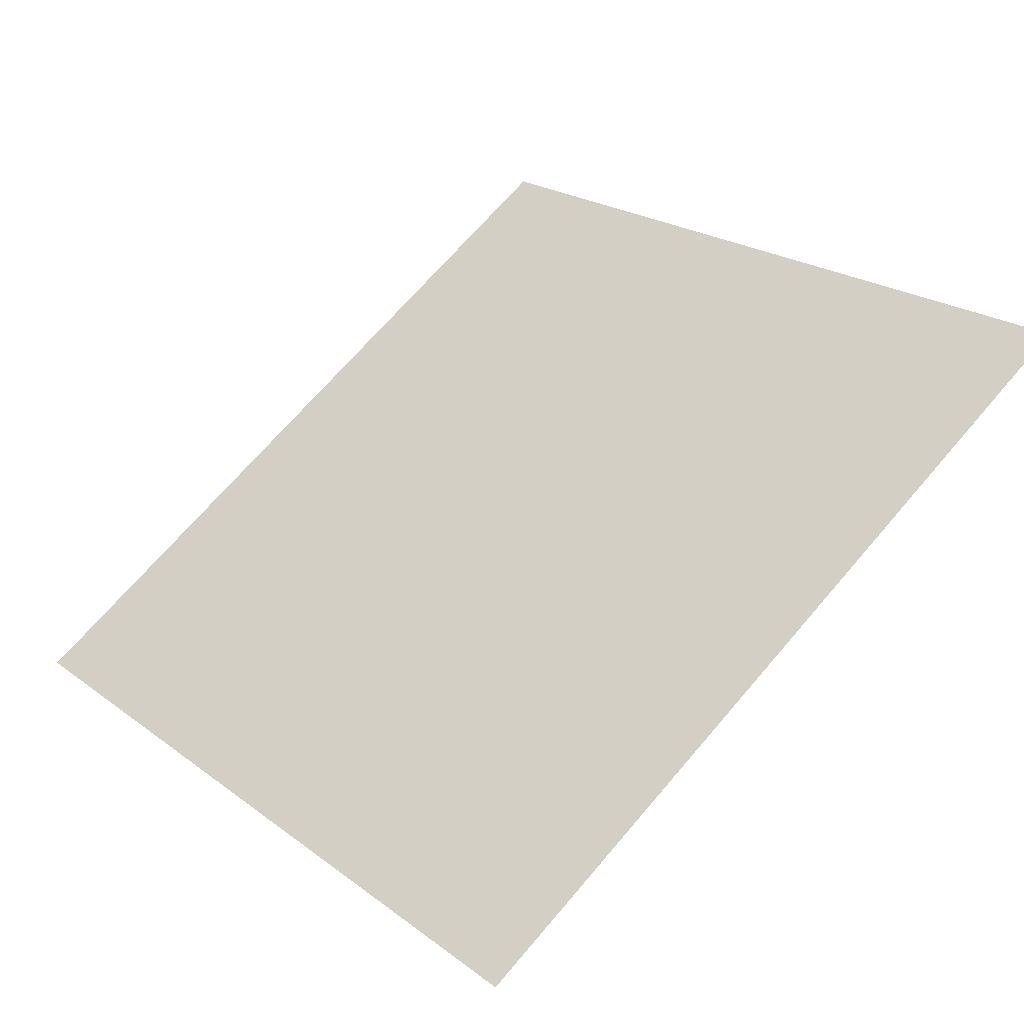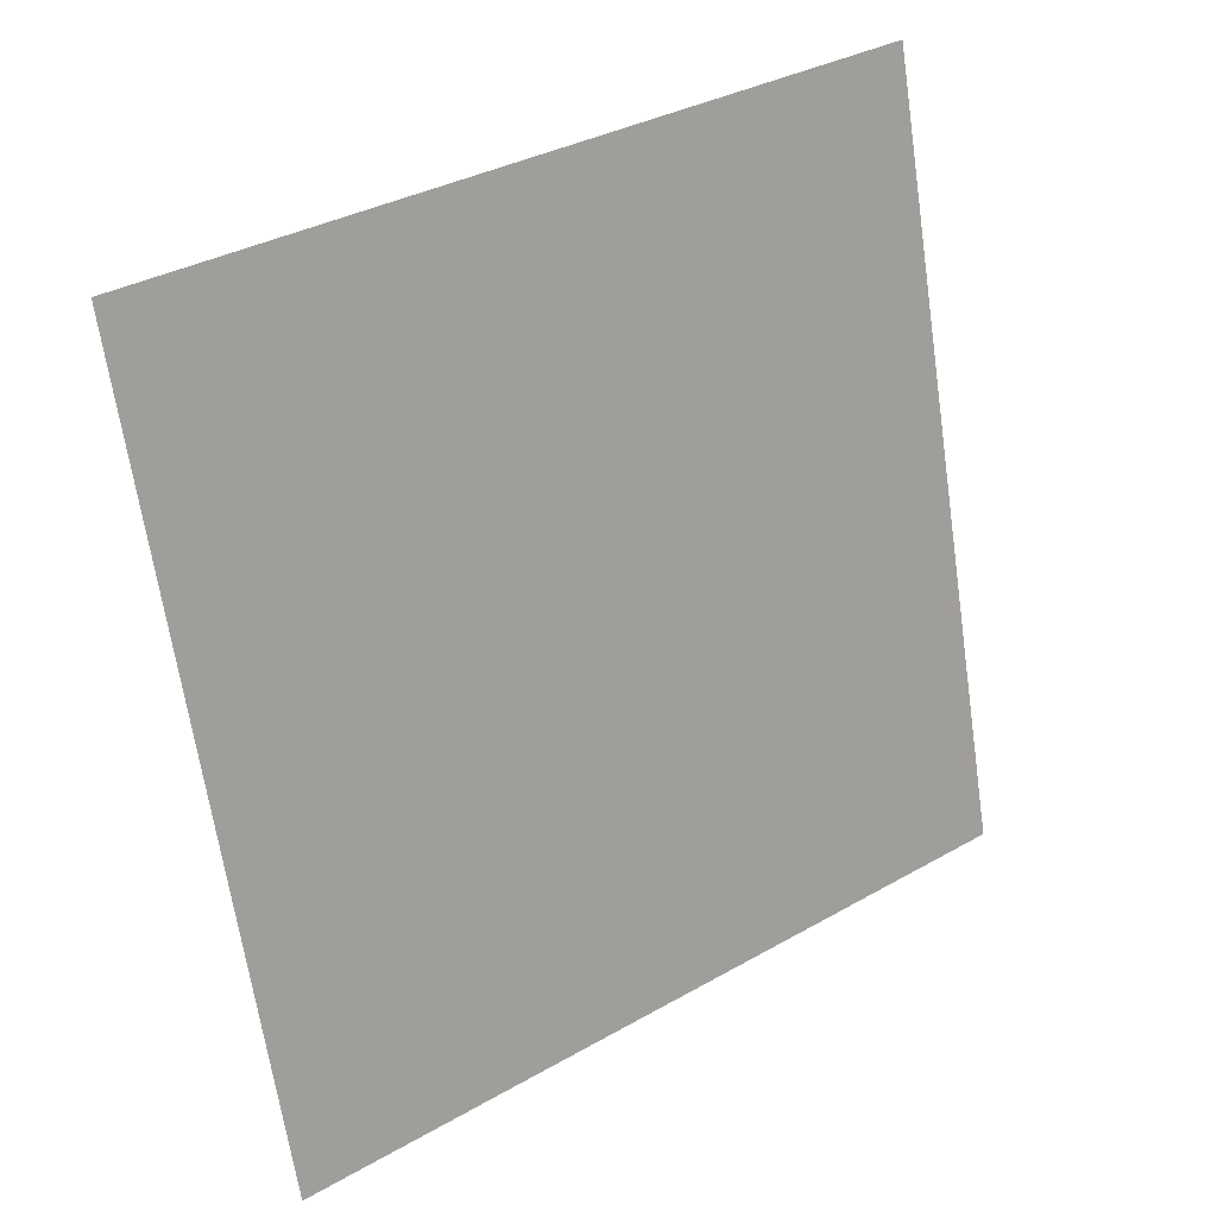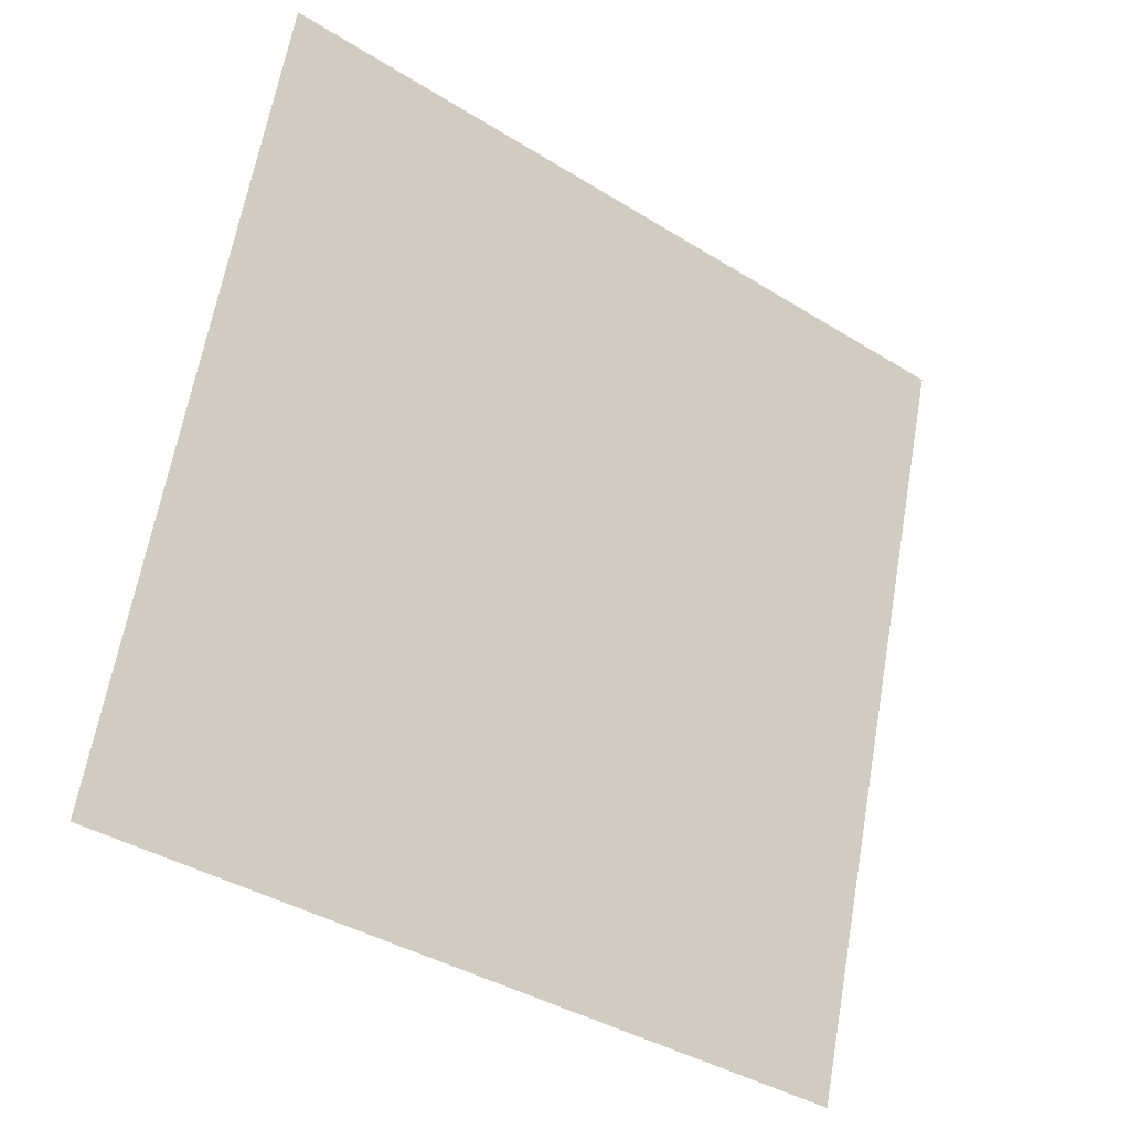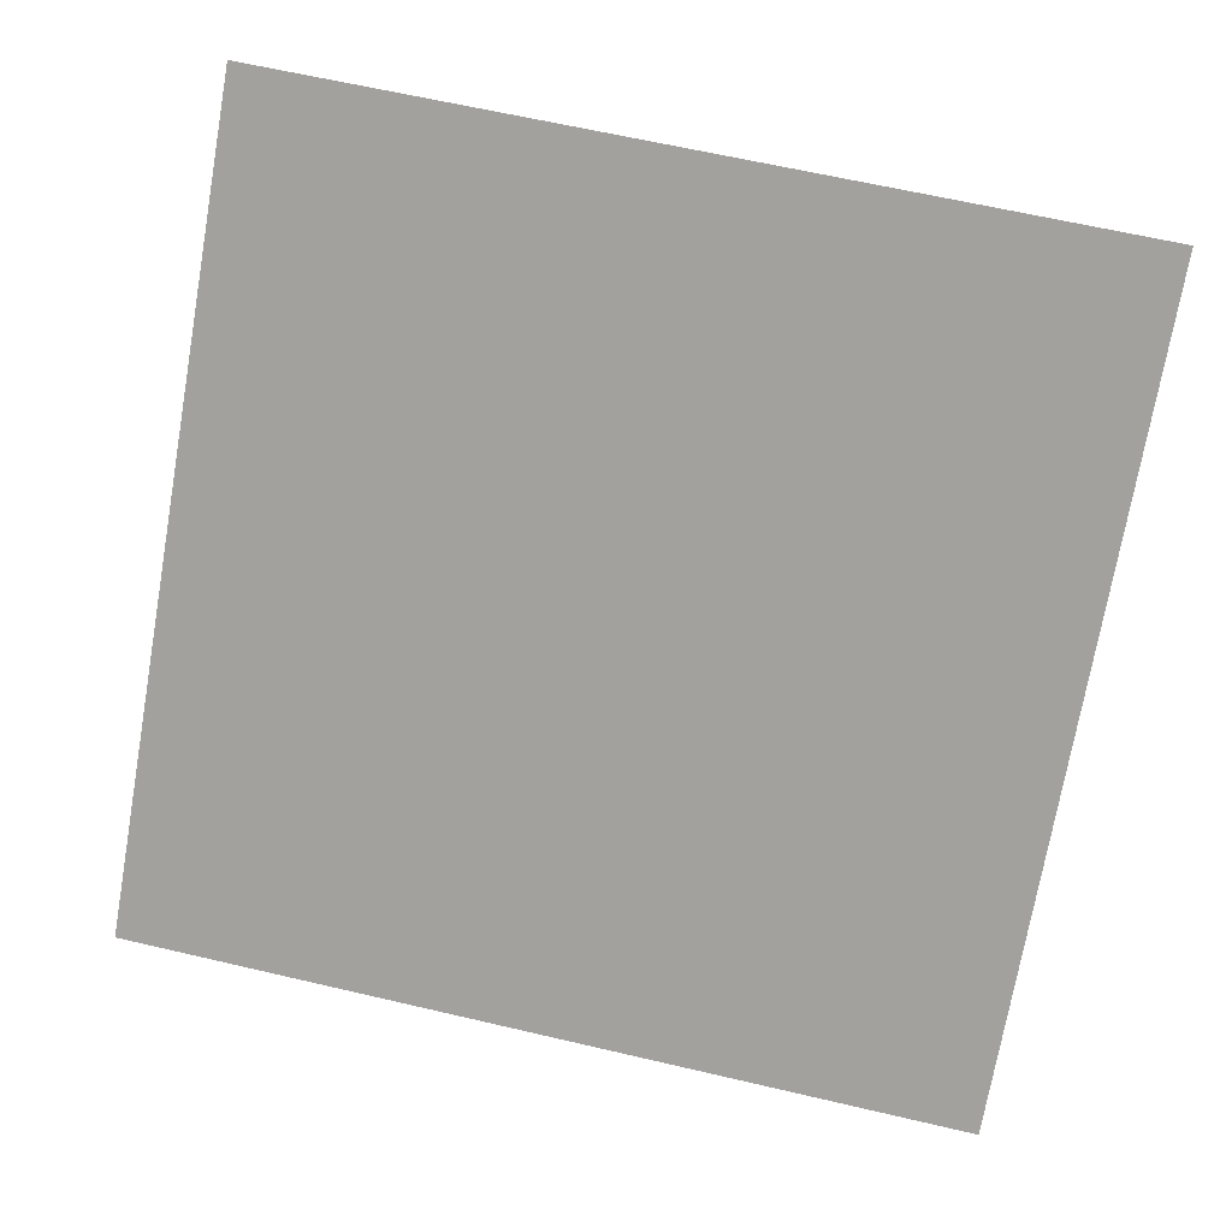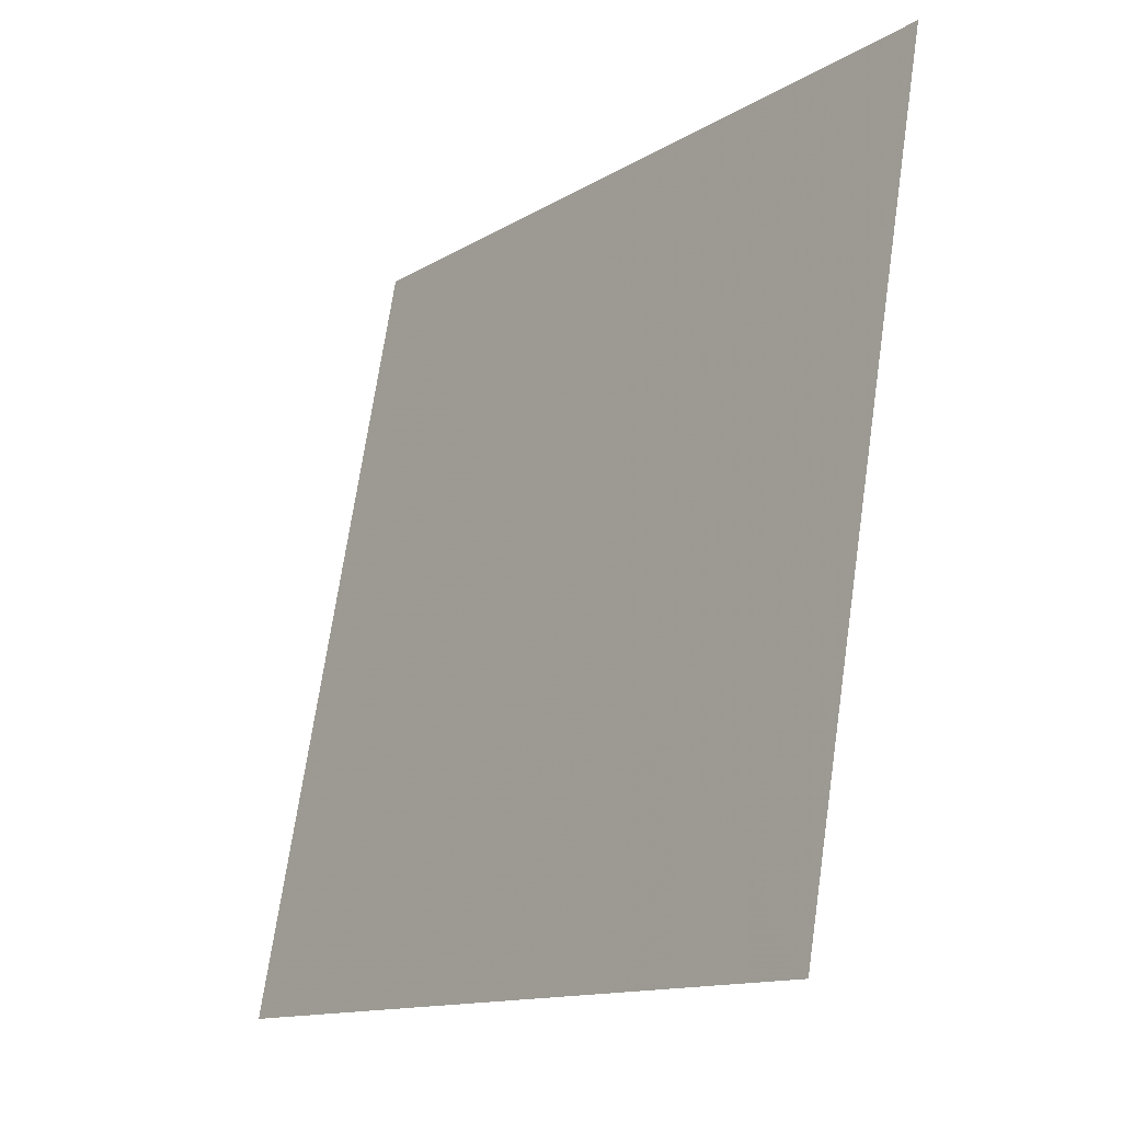
<metadata>
{"format":"obj","ext":"obj","renderer":"f3d","projection":"perspective","resolution":1024,"background":"white","views":[{"elev":71.1,"azim":-48.9,"up":"+Y"},{"elev":-65.5,"azim":-81.1,"up":"+Y"},{"elev":63.0,"azim":100.6,"up":"+Y"},{"elev":69.9,"azim":-166.3,"up":"+Y"},{"elev":70.5,"azim":97.0,"up":"+Z"}]}
</metadata>
<code>
v 0.04595 0.5647 0.2123
v 0.03939 0.5648 0.2124
v 0.03951 0.5688 0.2177
v 0.04607 0.5686 0.2176
f 4 3 2 1

</code>
